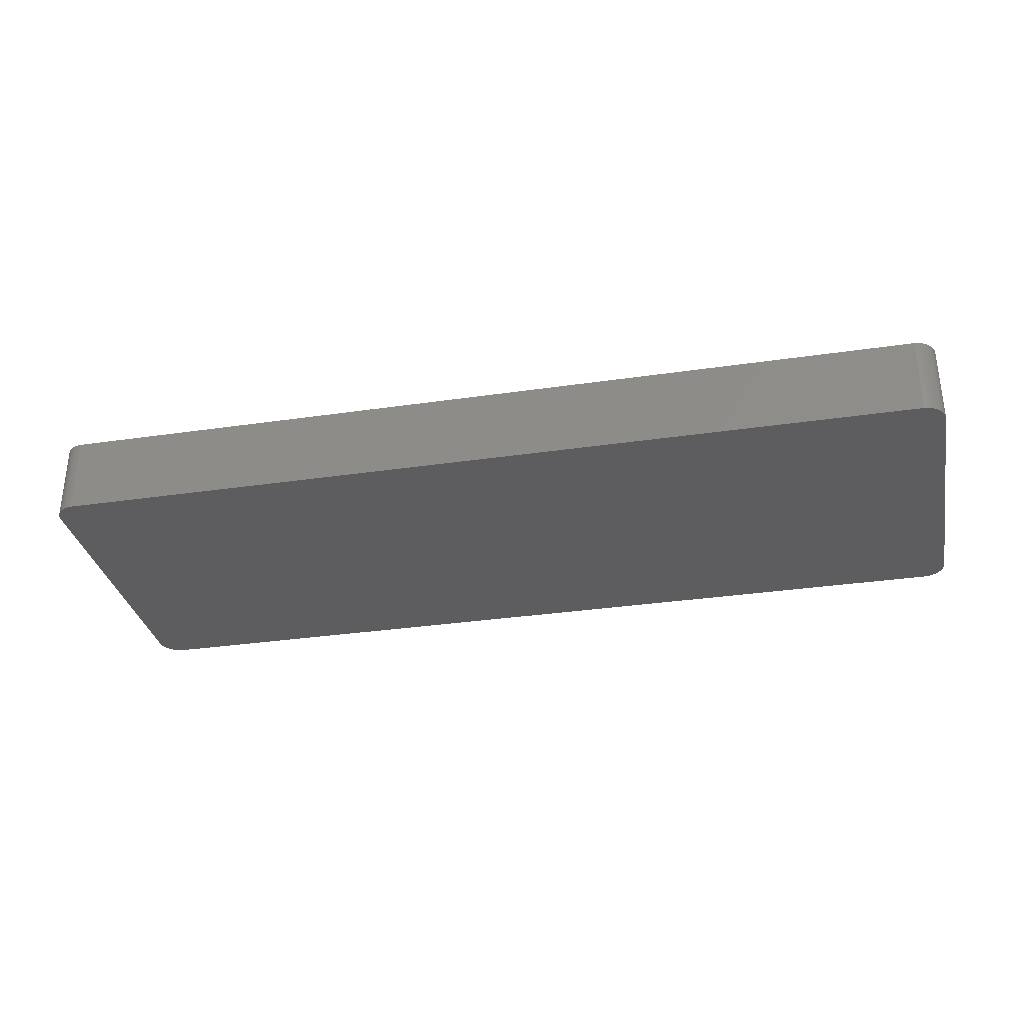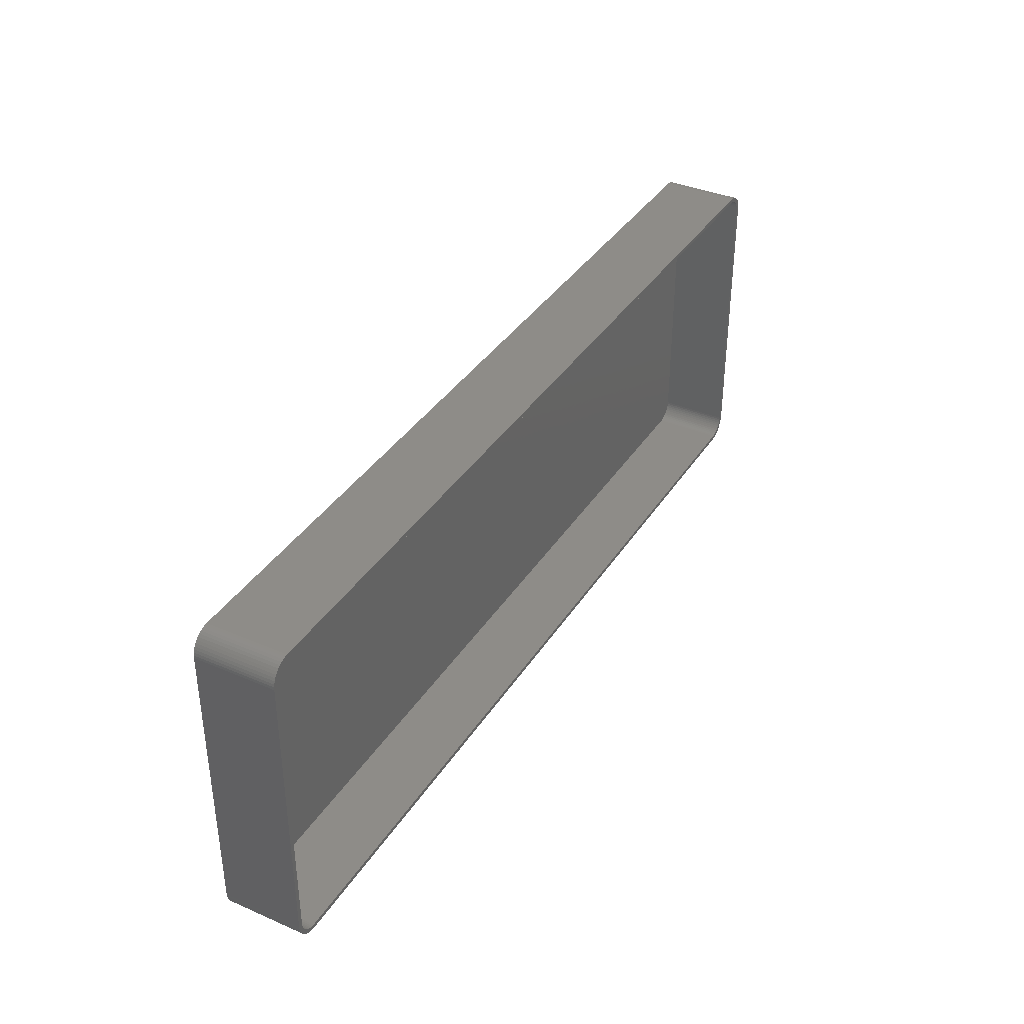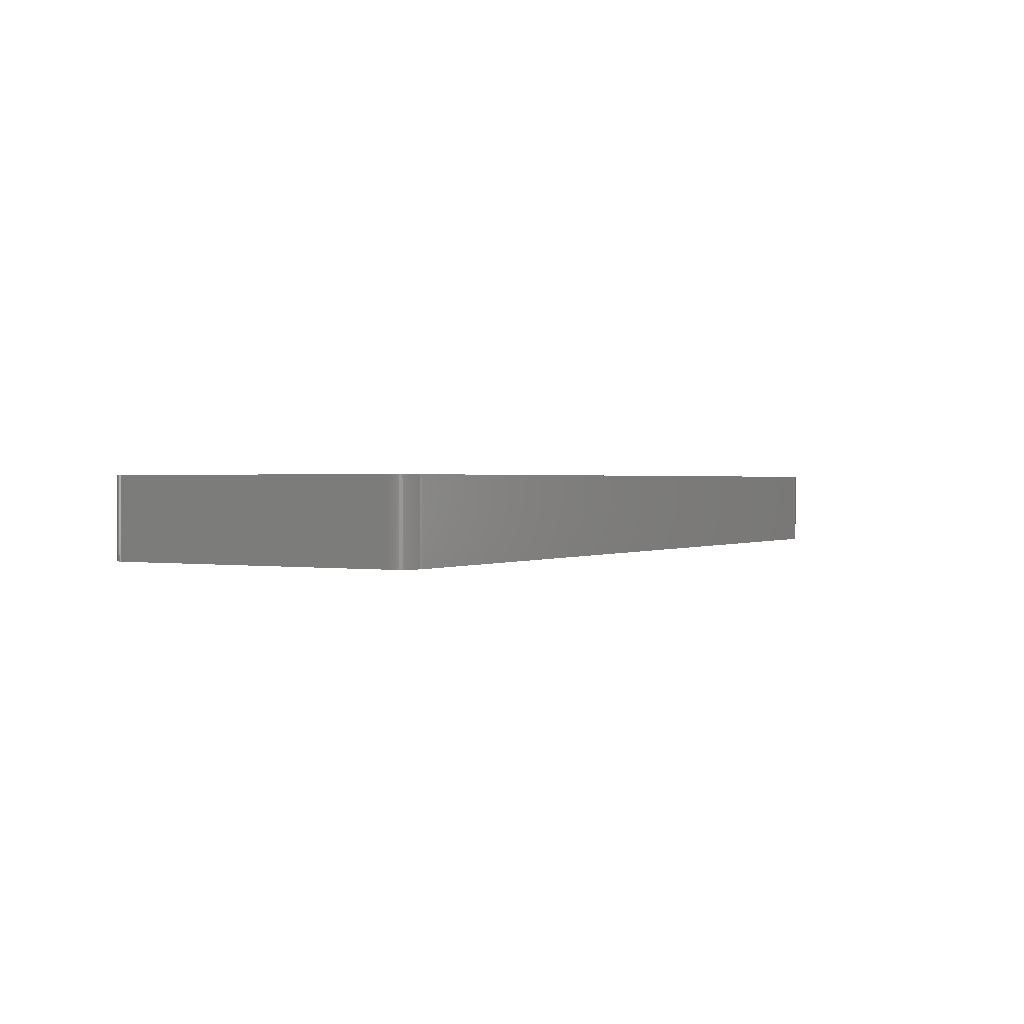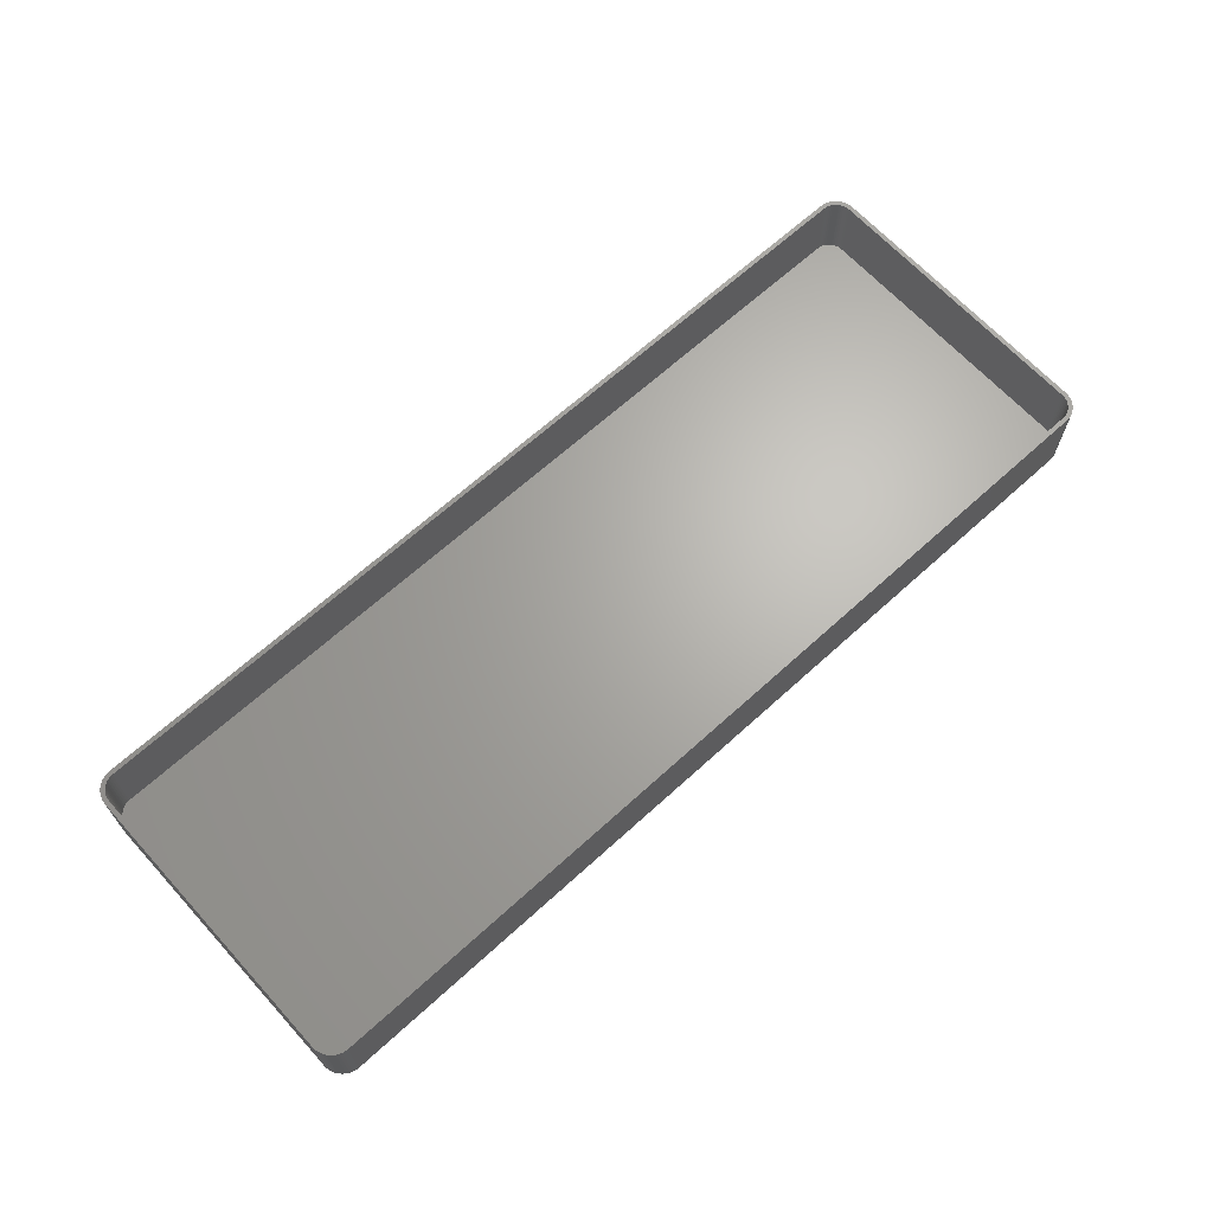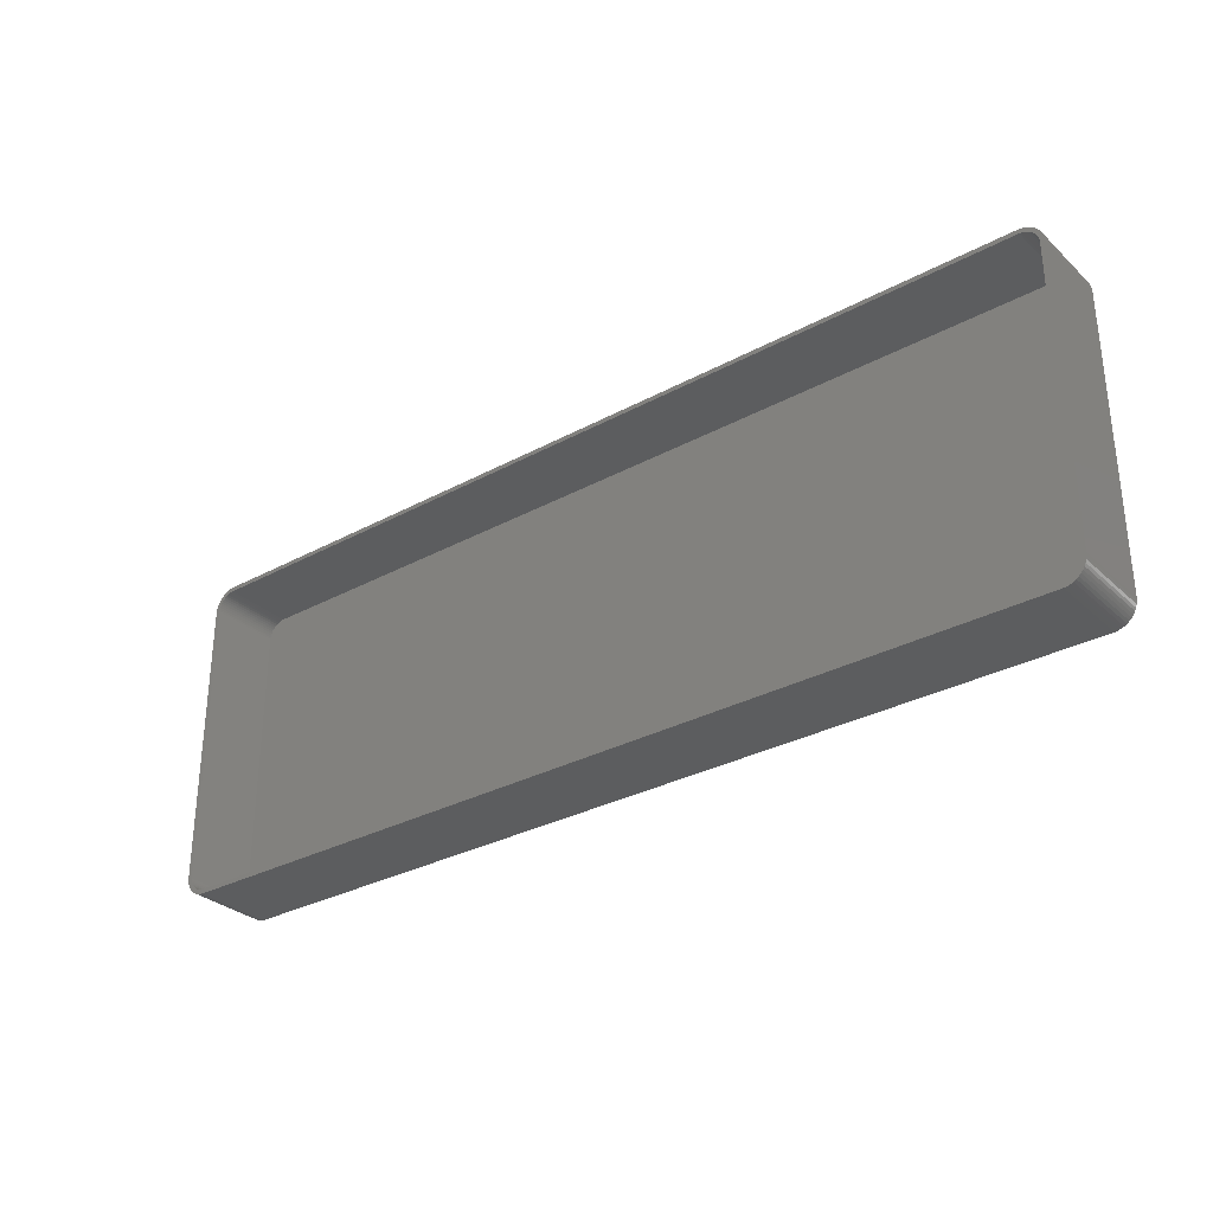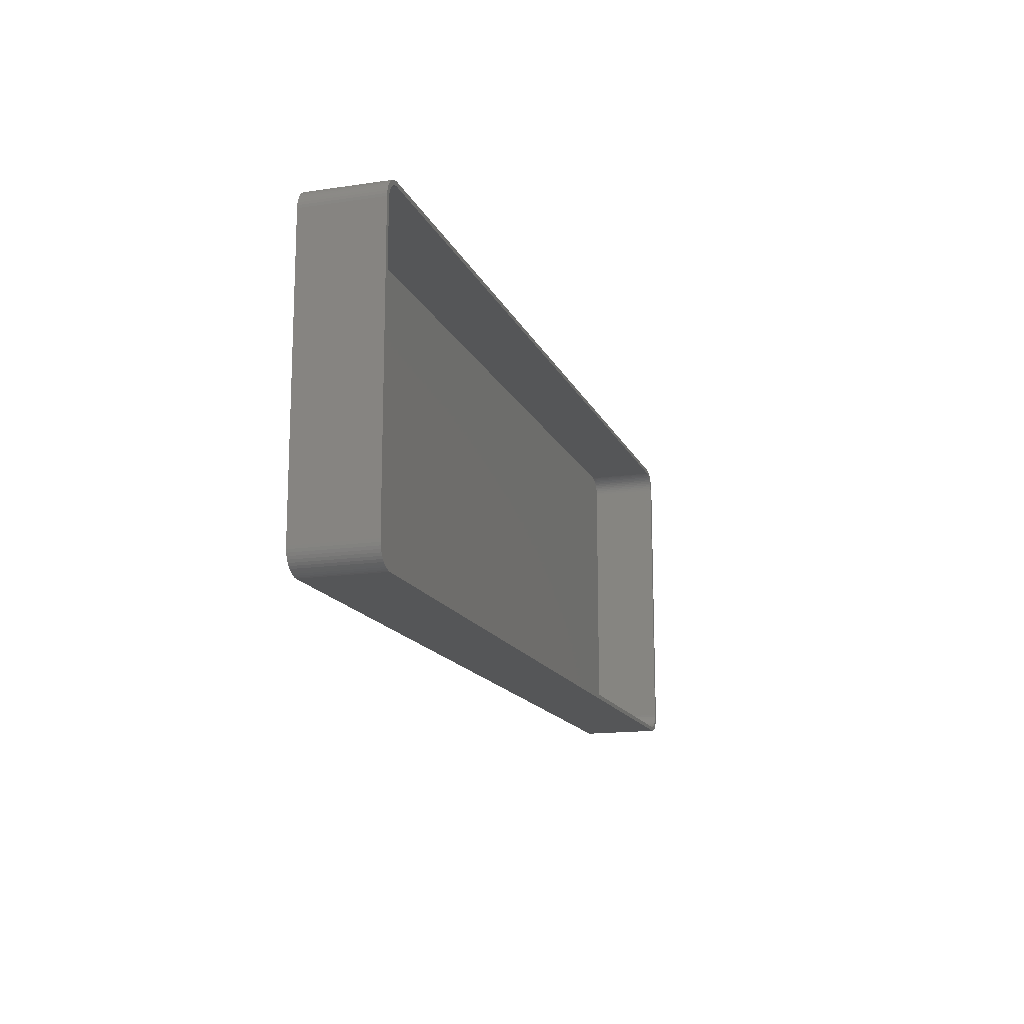
<metadata>
{"format":"stl","ext":"stl","renderer":"f3d","projection":"perspective","resolution":1024,"background":"white","views":[{"elev":-32.4,"azim":-168.4,"up":"+Z"},{"elev":37.2,"azim":-61.0,"up":"+Y"},{"elev":1.0,"azim":119.6,"up":"+Z"},{"elev":66.2,"azim":-42.4,"up":"+Z"},{"elev":-30.8,"azim":37.9,"up":"+Y"},{"elev":-15.1,"azim":-72.5,"up":"+Y"}]}
</metadata>
<code>
# stl→obj: 208 verts, 412 faces
v 105 -32.5 18
v 105 32.5 0
v 105 32.5 18
v 105 -32.5 0
v 100.3 37.49 0
v -100.3 37.49 18
v 100.3 37.49 18
v -100.3 37.49 0
v 103.6 35.92 0
v 103.2 36.35 18
v 103.6 35.92 18
v 103.2 36.35 0
v -100.9 37.41 18
v -100.9 37.41 0
v -100.3 -37.49 0
v 100.3 -37.49 18
v -100.3 -37.49 18
v 100.3 -37.49 0
v -105 -32.5 0
v -105 32.5 18
v -105 32.5 0
v -105 -32.5 18
v 100.9 37.41 0
v 100.9 37.41 18
v 105 33.13 0
v 105 33.13 18
v -102.1 -37.02 0
v -101.5 -37.26 18
v -102.1 -37.02 18
v -101.5 -37.26 0
v -101.5 37.26 0
v -102.1 37.02 18
v -101.5 37.26 18
v -102.1 37.02 0
v -105 33.13 0
v -104.8 33.74 18
v -104.8 33.74 0
v -105 33.13 18
v 104.8 33.74 18
v 104.6 34.34 0
v 104.6 34.34 18
v 104.8 33.74 0
v -103.2 36.35 0
v -103.6 35.92 18
v -103.2 36.35 18
v -103.6 35.92 0
v -100.9 -37.41 0
v -100.9 -37.41 18
v 104 32.5 18
v 104 33 18
v 104 -32.5 18
v 103.9 33.49 18
v 105 -33.13 18
v 103.7 33.97 18
v 104.4 34.91 18
v 104 -33 18
v 103.5 34.43 18
v 104 35.44 18
v 104.8 -33.74 18
v 103.9 -33.49 18
v 103.2 34.85 18
v 102.9 35.24 18
v 102.5 35.58 18
v 102.7 36.72 18
v 102.1 35.88 18
v 102.1 37.02 18
v 101.7 36.12 18
v 101.5 37.26 18
v 101.2 36.3 18
v 100.8 36.43 18
v 100.3 36.49 18
v -100.3 36.49 18
v -100.8 36.43 18
v -101.2 36.3 18
v -101.7 36.12 18
v -102.1 35.88 18
v -102.7 36.72 18
v -102.5 35.58 18
v -102.9 35.24 18
v -103.2 34.85 18
v -104 35.44 18
v -103.5 34.43 18
v -104.4 34.91 18
v -103.7 33.97 18
v -103.9 33.49 18
v -104.6 34.34 18
v 104.6 -34.34 18
v 103.7 -33.97 18
v 104.4 -34.91 18
v 103.5 -34.43 18
v 104 -35.44 18
v 103.2 -34.85 18
v 103.6 -35.92 18
v 102.9 -35.24 18
v 103.2 -36.35 18
v 102.5 -35.58 18
v 102.7 -36.72 18
v 102.1 -35.88 18
v 102.1 -37.02 18
v 101.7 -36.12 18
v 101.5 -37.26 18
v 101.2 -36.3 18
v 100.9 -37.41 18
v 100.8 -36.43 18
v 100.3 -36.49 18
v -100.3 -36.49 18
v -100.8 -36.43 18
v -101.2 -36.3 18
v -101.7 -36.12 18
v -102.1 -35.88 18
v -102.7 -36.72 18
v -102.5 -35.58 18
v -103.2 -36.35 18
v -102.9 -35.24 18
v -103.6 -35.92 18
v -103.2 -34.85 18
v -104 -35.44 18
v -103.5 -34.43 18
v -104.4 -34.91 18
v -103.7 -33.97 18
v -104.6 -34.34 18
v -103.9 -33.49 18
v -104.8 -33.74 18
v -104 -33 18
v -105 -33.13 18
v -104 -32.5 18
v -104 32.5 18
v -104 33 18
v -104.6 34.34 0
v 104 35.44 0
v 104 -35.44 0
v 103.6 -35.92 0
v 104.8 -33.74 0
v 104.6 -34.34 0
v -104.4 -34.91 0
v -104.6 -34.34 0
v -103.6 -35.92 0
v -104 -35.44 0
v -103.2 -36.35 0
v 101.5 37.26 0
v 102.1 37.02 0
v 104.4 34.91 0
v 105 -33.13 0
v 102.1 -37.02 0
v 102.7 -36.72 0
v 103.2 -36.35 0
v -104.8 -33.74 0
v 104.4 -34.91 0
v 101.5 -37.26 0
v 102.7 36.72 0
v 100.9 -37.41 0
v -102.7 -36.72 0
v -102.7 36.72 0
v -104 35.44 0
v -104.4 34.91 0
v -105 -33.13 0
v 100.3 36.49 2
v 100.8 36.43 2
v -100.3 36.49 2
v -100.8 36.43 2
v 103.2 34.85 2
v 102.9 35.24 2
v 100.3 -36.49 2
v -100.3 -36.49 2
v -102.9 35.24 2
v -103.2 34.85 2
v 104 -32.5 2
v 104 32.5 2
v -102.5 -35.58 2
v -102.9 -35.24 2
v -101.7 36.12 2
v -101.2 36.3 2
v -102.1 35.88 2
v -102.5 35.58 2
v 101.2 36.3 2
v 101.7 36.12 2
v 102.1 35.88 2
v -104 32.5 2
v -104 -32.5 2
v -104 33 2
v -103.7 33.97 2
v -103.9 33.49 2
v 102.5 35.58 2
v 103.5 34.43 2
v 103.7 -33.97 2
v 103.9 -33.49 2
v 102.9 -35.24 2
v 102.5 -35.58 2
v -103.7 -33.97 2
v -103.5 -34.43 2
v -100.8 -36.43 2
v -101.2 -36.3 2
v 103.7 33.97 2
v 103.9 33.49 2
v 104 33 2
v 103.2 -34.85 2
v 102.1 -35.88 2
v 101.7 -36.12 2
v -104 -33 2
v -103.9 -33.49 2
v -103.2 -34.85 2
v -101.7 -36.12 2
v -102.1 -35.88 2
v -103.5 34.43 2
v 103.5 -34.43 2
v 100.8 -36.43 2
v 101.2 -36.3 2
v 104 -33 2
f 1 2 3
f 2 1 4
f 5 6 7
f 6 5 8
f 9 10 11
f 10 9 12
f 8 13 6
f 13 8 14
f 15 16 17
f 16 15 18
f 19 20 21
f 20 19 22
f 23 7 24
f 7 23 5
f 3 25 26
f 25 3 2
f 27 28 29
f 28 27 30
f 31 32 33
f 32 31 34
f 35 36 37
f 36 35 38
f 39 40 41
f 40 39 42
f 43 44 45
f 44 43 46
f 47 17 48
f 17 47 15
f 49 3 26
f 3 49 1
f 50 26 39
f 51 1 49
f 52 39 41
f 1 51 53
f 54 41 55
f 56 53 51
f 57 55 58
f 53 56 59
f 60 59 56
f 26 50 49
f 39 52 50
f 41 54 52
f 61 58 11
f 55 57 54
f 58 61 57
f 62 11 10
f 11 62 61
f 63 10 64
f 10 63 62
f 64 65 63
f 66 65 64
f 66 67 65
f 68 67 66
f 68 69 67
f 24 69 68
f 24 70 69
f 7 70 24
f 7 71 70
f 7 72 71
f 6 72 7
f 6 73 72
f 13 73 6
f 13 74 73
f 33 74 13
f 33 75 74
f 32 75 33
f 32 76 75
f 77 76 32
f 76 77 78
f 45 78 77
f 78 45 79
f 44 79 45
f 79 44 80
f 81 80 44
f 80 81 82
f 83 82 81
f 82 83 84
f 36 85 86
f 84 86 85
f 86 84 83
f 59 60 87
f 88 87 60
f 87 88 89
f 90 89 88
f 89 90 91
f 92 91 90
f 91 92 93
f 94 93 92
f 93 94 95
f 96 95 94
f 95 96 97
f 98 97 96
f 98 99 97
f 100 99 98
f 100 101 99
f 102 101 100
f 102 103 101
f 104 103 102
f 104 16 103
f 105 16 104
f 106 16 105
f 106 17 16
f 107 17 106
f 107 48 17
f 108 48 107
f 108 28 48
f 109 28 108
f 109 29 28
f 110 29 109
f 111 110 112
f 110 111 29
f 113 112 114
f 112 113 111
f 115 114 116
f 117 116 118
f 114 115 113
f 119 118 120
f 121 120 122
f 123 122 124
f 116 117 115
f 125 124 126
f 127 20 126
f 85 36 128
f 22 126 20
f 38 128 36
f 125 126 22
f 128 38 127
f 118 119 117
f 127 38 20
f 120 121 119
f 122 123 121
f 124 125 123
f 21 38 35
f 38 21 20
f 37 86 129
f 86 37 36
f 58 9 11
f 9 58 130
f 26 42 39
f 42 26 25
f 14 33 13
f 33 14 31
f 93 131 91
f 131 93 132
f 87 133 59
f 133 87 134
f 135 121 136
f 121 135 119
f 137 117 138
f 117 137 115
f 137 113 115
f 113 137 139
f 30 48 28
f 48 30 47
f 140 24 68
f 24 140 23
f 141 68 66
f 68 141 140
f 55 130 58
f 130 55 142
f 41 142 55
f 142 41 40
f 59 143 53
f 143 59 133
f 144 97 99
f 97 144 145
f 146 93 95
f 93 146 132
f 136 123 147
f 123 136 121
f 18 4 143
f 4 18 2
f 18 143 133
f 5 2 18
f 18 133 134
f 2 5 25
f 18 134 148
f 25 5 42
f 18 148 131
f 42 5 40
f 18 131 132
f 40 5 142
f 18 132 146
f 142 5 130
f 18 146 145
f 130 5 9
f 18 145 144
f 9 5 12
f 18 144 149
f 12 5 150
f 18 149 151
f 150 5 141
f 141 5 140
f 140 5 23
f 15 5 18
f 15 8 5
f 19 15 47
f 15 19 8
f 19 47 30
f 21 8 19
f 19 30 27
f 8 21 14
f 19 27 152
f 14 21 31
f 19 152 139
f 31 21 34
f 19 139 137
f 34 21 153
f 19 137 138
f 153 21 43
f 19 138 135
f 43 21 46
f 19 135 136
f 46 21 154
f 19 136 147
f 154 21 155
f 19 147 156
f 155 21 129
f 129 21 37
f 37 21 35
f 129 83 155
f 83 129 86
f 154 44 46
f 44 154 81
f 150 66 64
f 66 150 141
f 12 64 10
f 64 12 150
f 89 134 87
f 134 89 148
f 91 148 89
f 148 91 131
f 53 4 1
f 4 53 143
f 149 99 101
f 99 149 144
f 138 119 135
f 119 138 117
f 147 125 156
f 125 147 123
f 156 22 19
f 22 156 125
f 152 29 111
f 29 152 27
f 139 111 113
f 111 139 152
f 34 77 32
f 77 34 153
f 153 45 77
f 45 153 43
f 145 95 97
f 95 145 146
f 151 101 103
f 101 151 149
f 18 103 16
f 103 18 151
f 155 81 154
f 81 155 83
f 157 70 71
f 70 157 158
f 159 71 72
f 71 159 157
f 160 72 73
f 72 160 159
f 161 62 162
f 62 161 61
f 163 106 105
f 106 163 164
f 80 165 79
f 165 80 166
f 167 49 168
f 49 167 51
f 169 114 112
f 114 169 170
f 171 74 75
f 74 171 172
f 173 75 76
f 75 173 171
f 165 78 79
f 78 165 174
f 175 67 69
f 67 175 176
f 176 65 67
f 65 176 177
f 126 178 127
f 178 126 179
f 127 180 128
f 180 127 178
f 85 181 84
f 181 85 182
f 158 69 70
f 69 158 175
f 177 63 65
f 63 177 183
f 184 61 161
f 61 184 57
f 185 60 186
f 60 185 88
f 187 96 94
f 96 187 188
f 118 189 120
f 189 118 190
f 191 108 107
f 108 191 192
f 174 76 78
f 76 174 173
f 183 62 63
f 62 183 162
f 193 57 184
f 57 193 54
f 194 54 193
f 54 194 52
f 195 52 194
f 52 195 50
f 187 92 196
f 92 187 94
f 197 100 98
f 100 197 198
f 124 179 126
f 179 124 199
f 120 200 122
f 200 120 189
f 114 201 116
f 201 114 170
f 202 110 109
f 110 202 203
f 203 112 110
f 112 203 169
f 164 107 106
f 107 164 191
f 172 73 74
f 73 172 160
f 82 166 80
f 166 82 204
f 168 50 195
f 50 168 49
f 196 90 205
f 90 196 92
f 205 88 185
f 88 205 90
f 188 98 96
f 98 188 197
f 206 105 104
f 105 206 163
f 198 102 100
f 102 198 207
f 157 168 195
f 168 157 167
f 157 195 194
f 163 167 157
f 157 194 193
f 167 163 208
f 157 193 184
f 208 163 186
f 157 184 161
f 186 163 185
f 157 161 162
f 185 163 205
f 157 162 183
f 205 163 196
f 157 183 177
f 196 163 187
f 157 177 176
f 187 163 188
f 157 176 175
f 188 163 197
f 157 175 158
f 197 163 198
f 198 163 207
f 207 163 206
f 159 163 157
f 159 164 163
f 178 159 160
f 159 178 164
f 178 160 172
f 179 164 178
f 178 172 171
f 164 179 191
f 178 171 173
f 191 179 192
f 178 173 174
f 192 179 202
f 178 174 165
f 202 179 203
f 178 165 166
f 203 179 169
f 178 166 204
f 169 179 170
f 178 204 181
f 170 179 201
f 178 181 182
f 201 179 190
f 178 182 180
f 190 179 189
f 189 179 200
f 200 179 199
f 122 199 124
f 199 122 200
f 116 190 118
f 190 116 201
f 192 109 108
f 109 192 202
f 84 204 82
f 204 84 181
f 208 51 167
f 51 208 56
f 186 56 208
f 56 186 60
f 207 104 102
f 104 207 206
f 128 182 85
f 182 128 180

</code>
